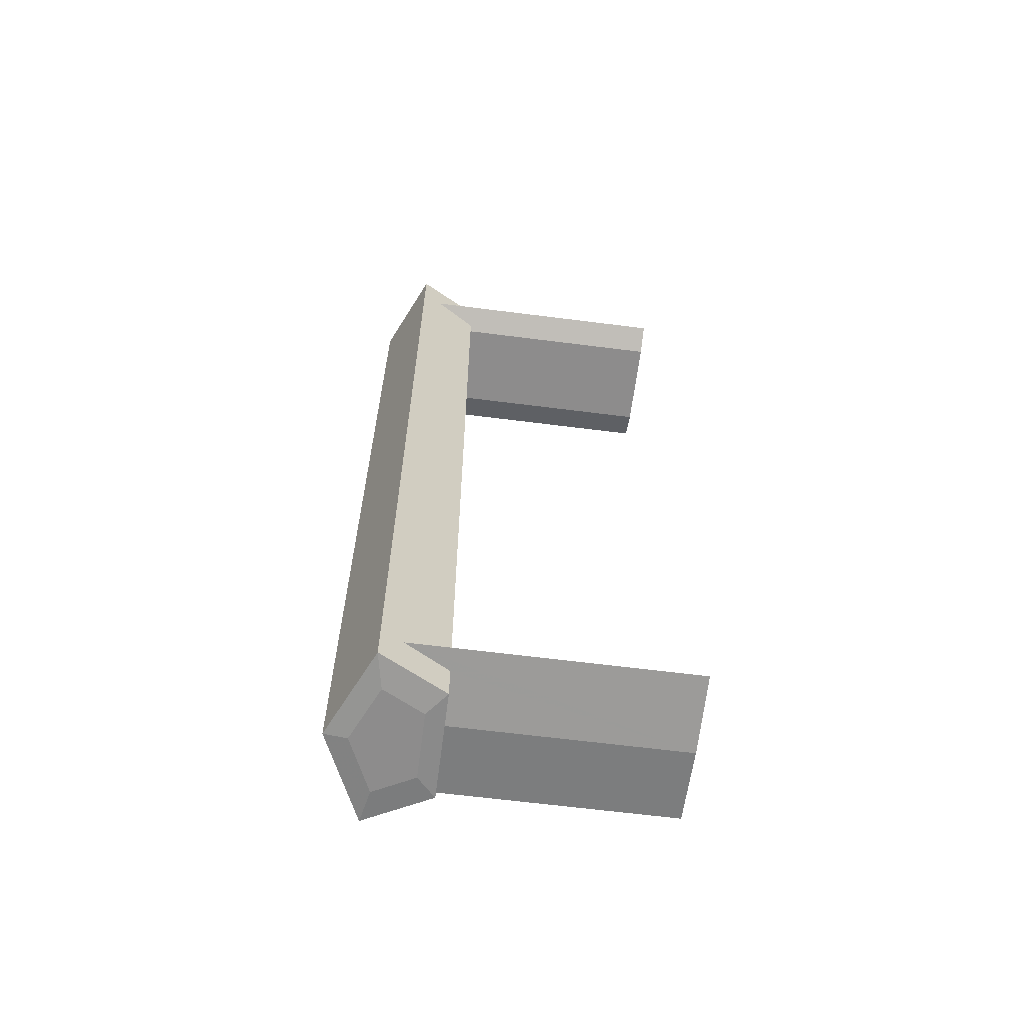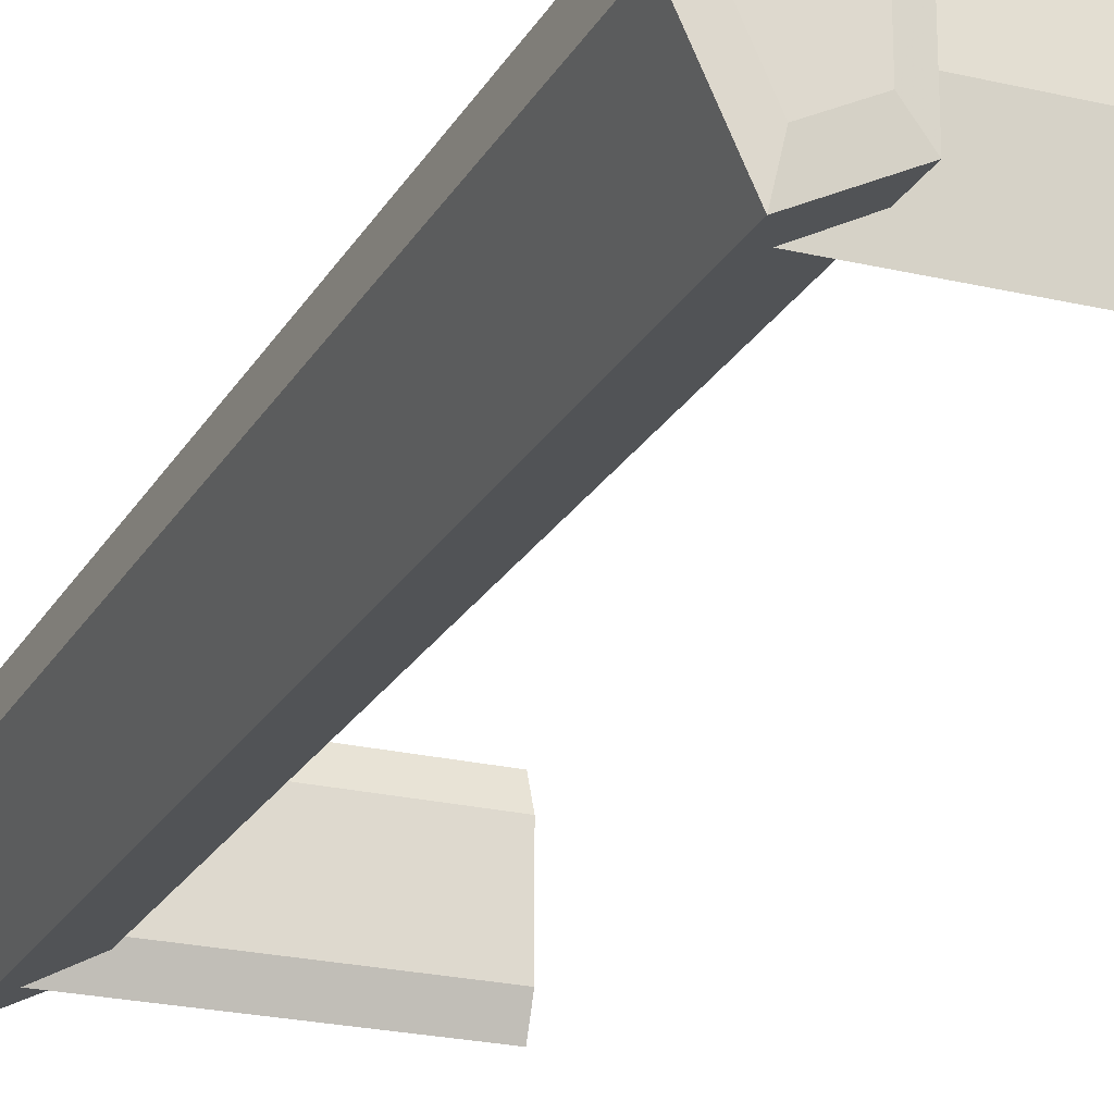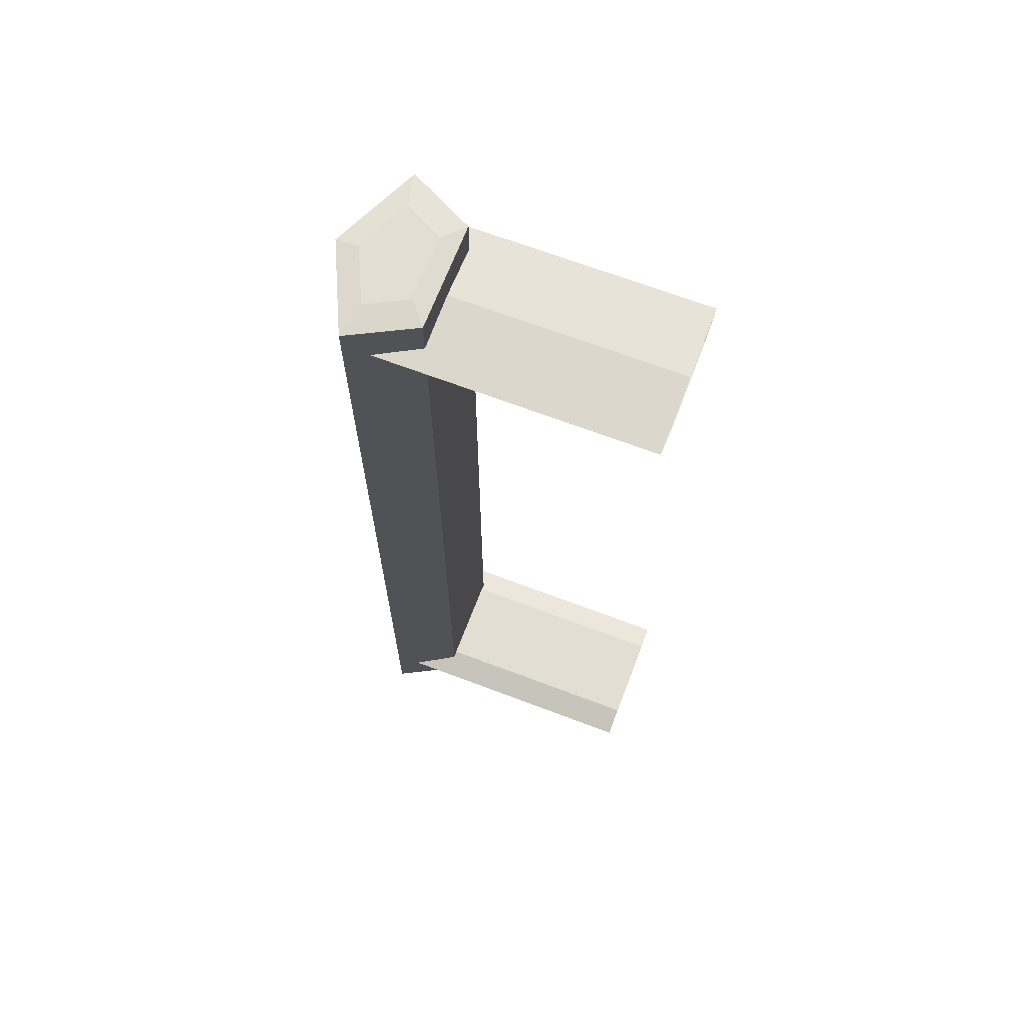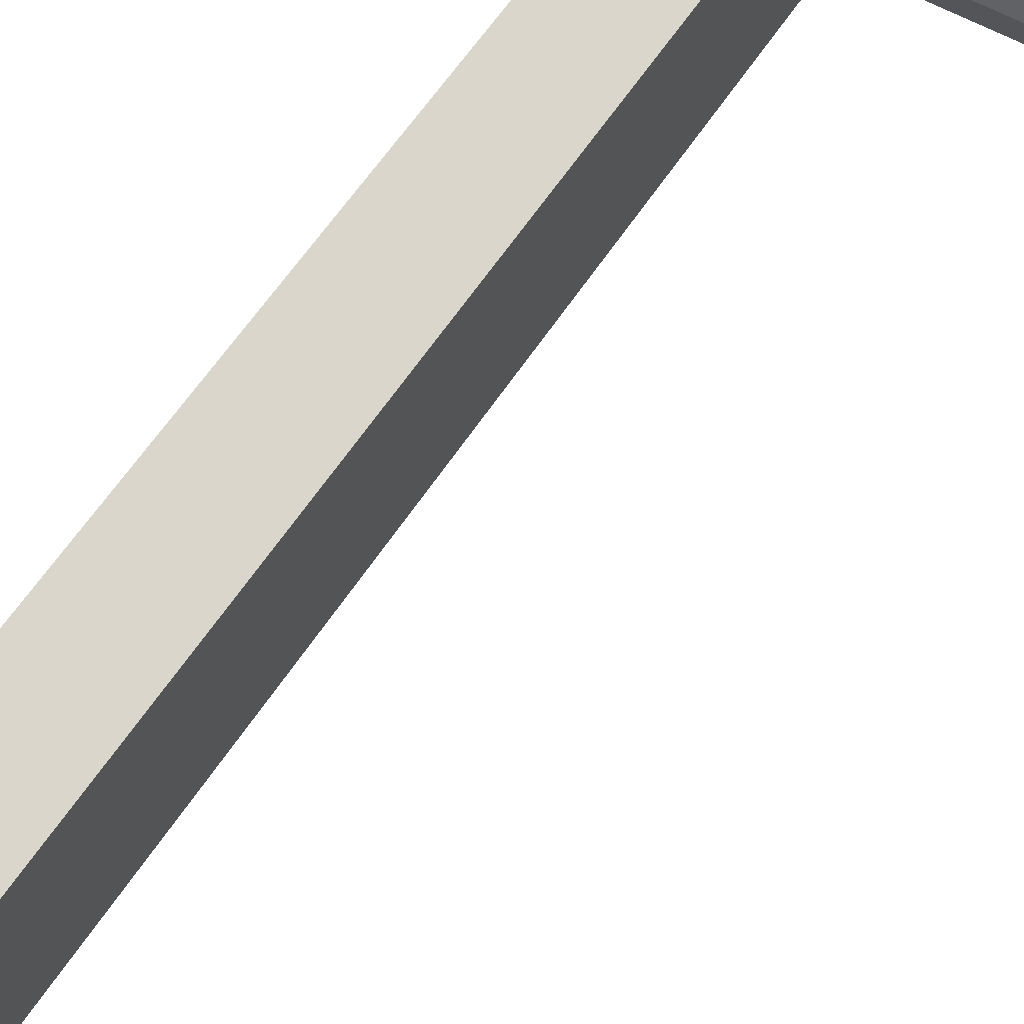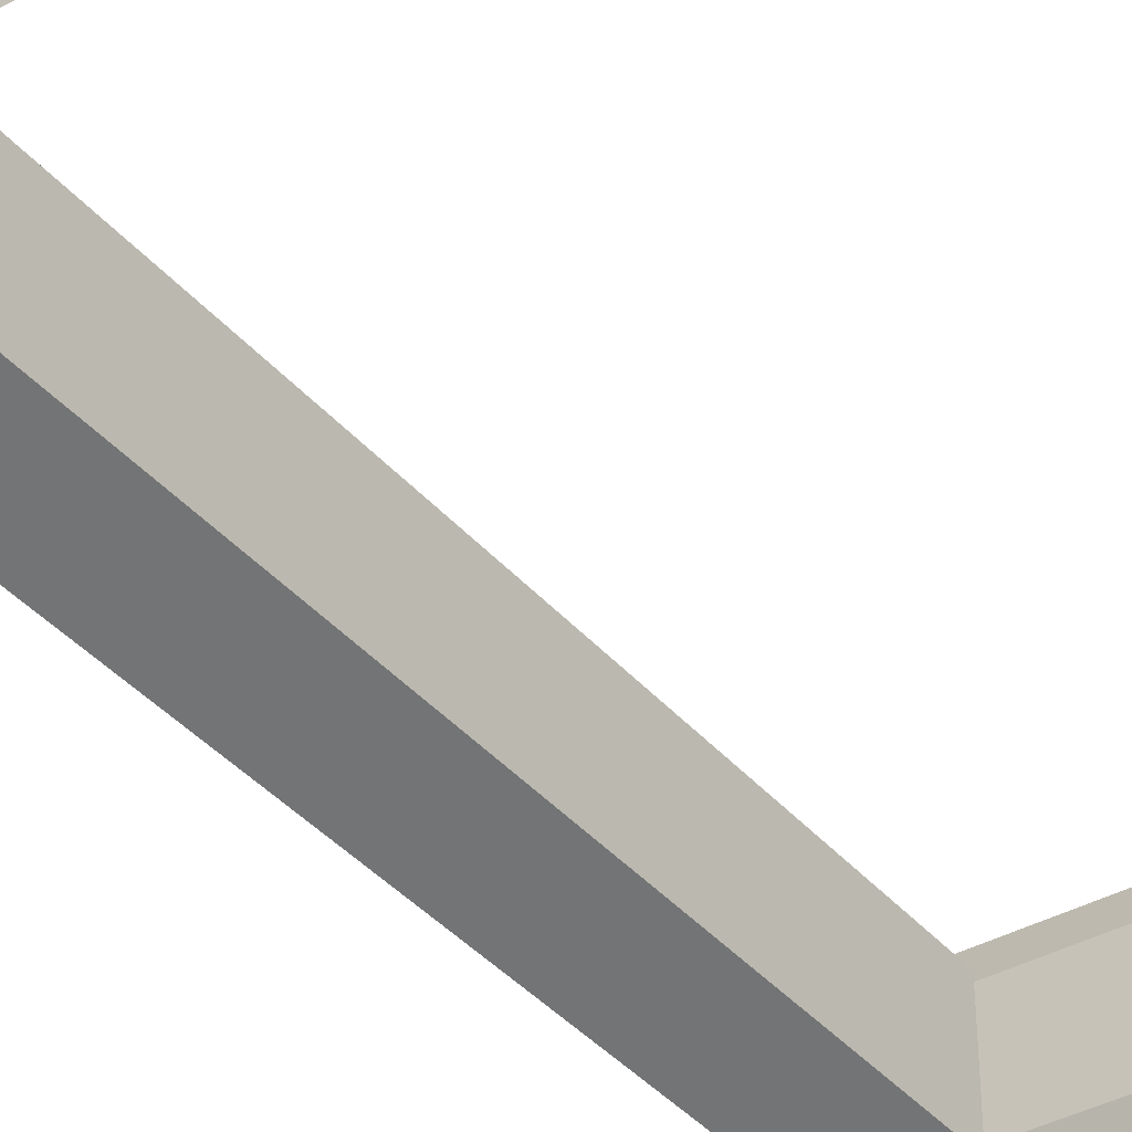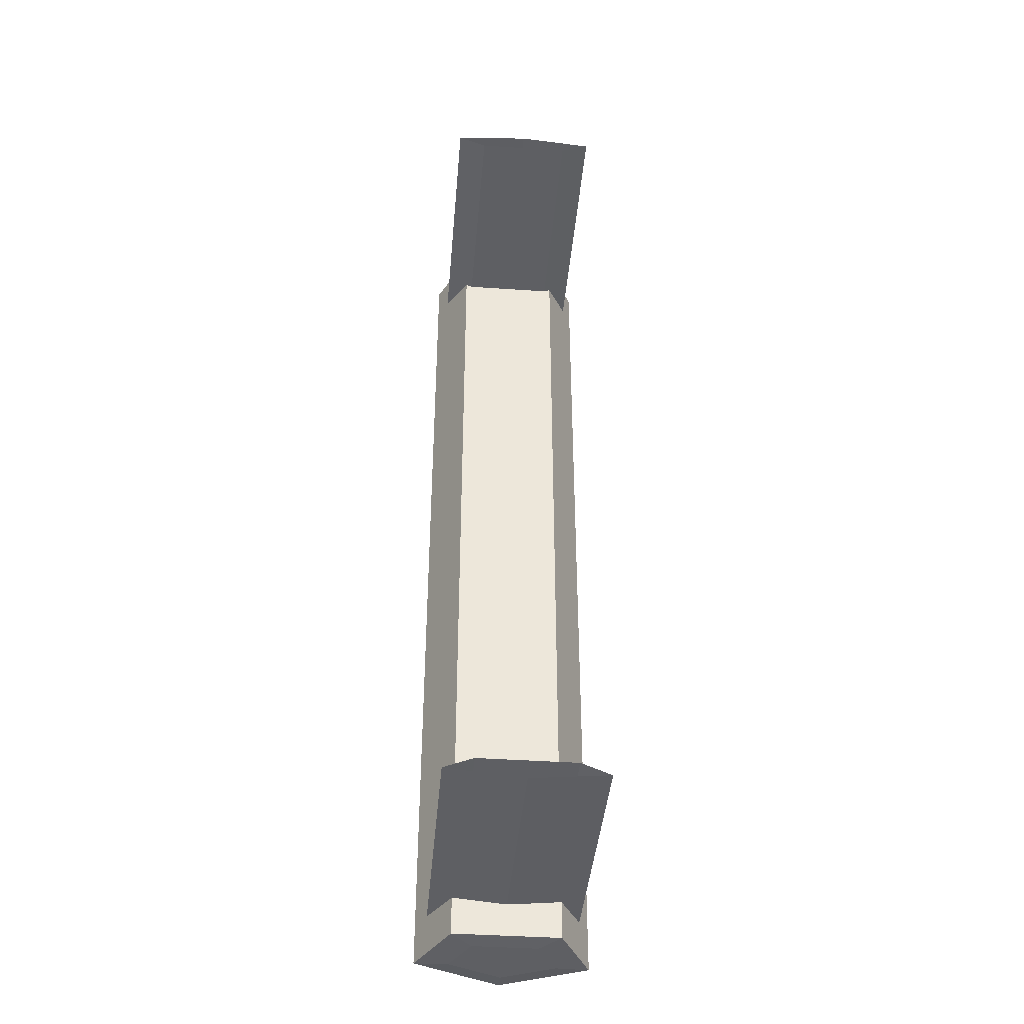
<metadata>
{"format":"obj","ext":"obj","renderer":"f3d","projection":"perspective","resolution":1024,"background":"white","views":[{"elev":-64.3,"azim":172.7,"up":"+Z"},{"elev":-22.6,"azim":157.7,"up":"+Y"},{"elev":67.7,"azim":-159.2,"up":"+Z"},{"elev":54.7,"azim":-148.7,"up":"+Y"},{"elev":-38.3,"azim":-144.7,"up":"+Y"},{"elev":-40.9,"azim":-94.8,"up":"+Z"}]}
</metadata>
<code>
v 0.03644 0 0.0485
v 0.03157 -0.01065 -0.0485
v 0.03644 0 -0.0485
v 0.03157 -0.01065 0.0485
v 0.03157 0.01065 0.0485
v 0.02369 -0.00658 0.0485
v 0.03157 0.01065 -0.0485
v 0.02369 -0.00658 -0.0485
v 0.02369 0.00658 0.0485
v 0.02369 0.00658 -0.0485
v 0.03644 0 -0.05956
v 0.02369 0.00658 -0.05956
v 0.03157 0.01065 -0.05956
v 0.02369 -0.00658 -0.05956
v 0.02899 0.009315 -0.05459
v 0.03072 0.006504 -0.05992
v 0.03157 -0.01065 -0.05956
v 0.02369 -0.00658 -0.05485
v 0.02591 0.004019 -0.05992
v 0.02369 0.00658 -0.05485
v 0.0337 0 -0.05992
v 0.03072 -0.006504 -0.05992
v 0.02369 0 -0.05546
v 0.02591 -0.004019 -0.05992
v -0.004102 0 -0.05546
v 0.02369 0.00658 -0.05352
v 0.02899 -0.009315 -0.05459
v -0.004102 0.009315 -0.05459
v -0.004102 -0.009315 -0.05459
v 0.02369 0.005757 -0.0532
v -0.004102 -0.005757 -0.0532
v 0.02369 -0.005757 -0.0532
v -0.004102 0.005757 -0.0532
v 0.02369 -0.00658 -0.05352
v -0.004102 0 -0.0532
v 0.02591 0.004018 0.05992
v 0.0337 0 0.05992
v 0.03072 0.006502 0.05992
v 0.02591 -0.004018 0.05992
v 0.03644 0 0.05956
v 0.02369 0.00658 0.05956
v 0.02369 -0.00658 0.05956
v 0.03072 -0.006502 0.05992
v 0.03157 0.01065 0.05956
v 0.03157 -0.01065 0.05956
v 0.02369 0.00658 0.05485
v 0.02369 0 0.05546
v 0.02899 0.009315 0.05459
v 0.02369 -0.00658 0.05485
v 0.02899 -0.009315 0.05459
v -0.004102 0 0.05546
v 0.02369 -0.00658 0.05352
v -0.004102 0.009315 0.05459
v -0.004102 -0.009315 0.05459
v 0.02369 0.00658 0.05352
v -0.004102 -0.005757 0.0532
v -0.004102 0.005757 0.0532
v 0.02369 0.005757 0.0532
v 0.02369 -0.005757 0.0532
v -0.004102 0 0.0532
v 0.03644 0 -0.05956
v 0.03644 0 -0.05956
v 0.03644 0 -0.05956
v 0.02369 0.00658 -0.05956
v 0.02369 0.00658 -0.05956
v 0.02369 0.00658 -0.05956
v 0.02369 0.00658 -0.05956
v 0.02369 0.00658 -0.05956
v 0.03157 0.01065 -0.05956
v 0.03157 0.01065 -0.05956
v 0.03157 0.01065 -0.05956
v 0.03157 0.01065 -0.05956
v 0.03157 0.01065 -0.05956
v 0.02369 -0.00658 -0.05956
v 0.02369 -0.00658 -0.05956
v 0.02369 -0.00658 -0.05956
v 0.02369 -0.00658 -0.05956
v 0.02369 -0.00658 -0.05956
v 0.02899 0.009315 -0.05459
v 0.02899 0.009315 -0.05459
v 0.02899 0.009315 -0.05459
v 0.03072 0.006504 -0.05992
v 0.03157 -0.01065 -0.05956
v 0.03157 -0.01065 -0.05956
v 0.03157 -0.01065 -0.05956
v 0.03157 -0.01065 -0.05956
v 0.03157 -0.01065 -0.05956
v 0.02369 -0.00658 -0.05485
v 0.02369 -0.00658 -0.05485
v 0.02369 -0.00658 -0.05485
v 0.02369 -0.00658 -0.05485
v 0.02369 -0.00658 -0.05485
v 0.02591 0.004019 -0.05992
v 0.02369 0.00658 -0.05485
v 0.02369 0.00658 -0.05485
v 0.02369 0.00658 -0.05485
v 0.02369 0.00658 -0.05485
v 0.02369 0.00658 -0.05485
v 0.0337 0 -0.05992
v 0.03072 -0.006504 -0.05992
v 0.02369 0 -0.05546
v 0.02369 0 -0.05546
v 0.02369 0 -0.05546
v 0.02591 -0.004019 -0.05992
v -0.004102 0 -0.05546
v 0.02369 0.00658 -0.05352
v 0.02369 0.00658 -0.05352
v 0.02369 0.00658 -0.05352
v 0.02369 0.00658 -0.05352
v 0.02369 0.00658 -0.05352
v 0.02899 -0.009315 -0.05459
v 0.02899 -0.009315 -0.05459
v 0.02899 -0.009315 -0.05459
v -0.004102 0.009315 -0.05459
v -0.004102 -0.009315 -0.05459
v 0.02369 0.005757 -0.0532
v 0.02369 0.005757 -0.0532
v 0.02369 0.005757 -0.0532
v -0.004102 -0.005757 -0.0532
v 0.02369 -0.005757 -0.0532
v 0.02369 -0.005757 -0.0532
v 0.02369 -0.005757 -0.0532
v -0.004102 0.005757 -0.0532
v 0.02369 -0.00658 -0.05352
v 0.02369 -0.00658 -0.05352
v 0.02369 -0.00658 -0.05352
v 0.02369 -0.00658 -0.05352
v 0.02369 -0.00658 -0.05352
v -0.004102 0 -0.0532
v 0.02591 0.004018 0.05992
v 0.0337 0 0.05992
v 0.03072 0.006502 0.05992
v 0.02591 -0.004018 0.05992
v 0.03644 0 0.05956
v 0.03644 0 0.05956
v 0.03644 0 0.05956
v 0.02369 0.00658 0.05956
v 0.02369 0.00658 0.05956
v 0.02369 0.00658 0.05956
v 0.02369 0.00658 0.05956
v 0.02369 0.00658 0.05956
v 0.02369 -0.00658 0.05956
v 0.02369 -0.00658 0.05956
v 0.02369 -0.00658 0.05956
v 0.02369 -0.00658 0.05956
v 0.02369 -0.00658 0.05956
v 0.03072 -0.006502 0.05992
v 0.03157 0.01065 0.05956
v 0.03157 0.01065 0.05956
v 0.03157 0.01065 0.05956
v 0.03157 0.01065 0.05956
v 0.03157 0.01065 0.05956
v 0.03157 -0.01065 0.05956
v 0.03157 -0.01065 0.05956
v 0.03157 -0.01065 0.05956
v 0.03157 -0.01065 0.05956
v 0.03157 -0.01065 0.05956
v 0.02369 0.00658 0.05485
v 0.02369 0.00658 0.05485
v 0.02369 0.00658 0.05485
v 0.02369 0.00658 0.05485
v 0.02369 0.00658 0.05485
v 0.02369 0 0.05546
v 0.02369 0 0.05546
v 0.02369 0 0.05546
v 0.02899 0.009315 0.05459
v 0.02899 0.009315 0.05459
v 0.02899 0.009315 0.05459
v 0.02369 -0.00658 0.05485
v 0.02369 -0.00658 0.05485
v 0.02369 -0.00658 0.05485
v 0.02369 -0.00658 0.05485
v 0.02369 -0.00658 0.05485
v 0.02899 -0.009315 0.05459
v 0.02899 -0.009315 0.05459
v 0.02899 -0.009315 0.05459
v -0.004102 0 0.05546
v 0.02369 -0.00658 0.05352
v 0.02369 -0.00658 0.05352
v 0.02369 -0.00658 0.05352
v 0.02369 -0.00658 0.05352
v 0.02369 -0.00658 0.05352
v -0.004102 0.009315 0.05459
v -0.004102 -0.009315 0.05459
v 0.02369 0.00658 0.05352
v 0.02369 0.00658 0.05352
v 0.02369 0.00658 0.05352
v 0.02369 0.00658 0.05352
v 0.02369 0.00658 0.05352
v -0.004102 -0.005757 0.0532
v -0.004102 0.005757 0.0532
v 0.02369 0.005757 0.0532
v 0.02369 0.005757 0.0532
v 0.02369 0.005757 0.0532
v 0.02369 -0.005757 0.0532
v 0.02369 -0.005757 0.0532
v 0.02369 -0.005757 0.0532
v -0.004102 0 0.0532
v 0.03644 0 0.0485
v 0.03157 -0.01065 -0.0485
v 0.03157 -0.01065 -0.0485
v 0.03157 -0.01065 -0.0485
v 0.03644 0 -0.0485
v 0.03157 -0.01065 0.0485
v 0.03157 -0.01065 0.0485
v 0.03157 -0.01065 0.0485
v 0.03157 0.01065 0.0485
v 0.03157 0.01065 0.0485
v 0.03157 0.01065 0.0485
v 0.02369 -0.00658 0.0485
v 0.02369 -0.00658 0.0485
v 0.02369 -0.00658 0.0485
v 0.03157 0.01065 -0.0485
v 0.03157 0.01065 -0.0485
v 0.03157 0.01065 -0.0485
v 0.02369 -0.00658 -0.0485
v 0.02369 -0.00658 -0.0485
v 0.02369 -0.00658 -0.0485
v 0.02369 0.00658 0.0485
v 0.02369 0.00658 0.0485
v 0.02369 0.00658 0.0485
v 0.02369 0.00658 -0.0485
v 0.02369 0.00658 -0.0485
v 0.02369 0.00658 -0.0485
f 1 2 3
f 2 1 4
f 203 200 199
f 204 199 200
f 3 5 1
f 199 207 203
f 212 202 206
f 205 201 211
f 5 3 7
f 213 203 207
f 202 212 218
f 217 211 201
f 214 220 208
f 209 221 215
f 210 222 216
f 8 10 6
f 220 214 223
f 224 215 221
f 222 210 219
f 9 6 10
f 61 64 69
f 64 61 74
f 13 12 11
f 14 11 12
f 67 80 72
f 73 81 68
f 82 64 69
f 13 12 16
f 7 62 70
f 71 63 213
f 61 82 69
f 13 16 11
f 74 61 83
f 17 11 14
f 90 66 76
f 75 65 89
f 93 74 64
f 12 14 19
f 80 67 97
f 98 68 81
f 72 80 214
f 215 81 73
f 64 82 93
f 19 16 12
f 62 7 3
f 203 213 63
f 82 61 99
f 21 11 16
f 3 84 62
f 63 85 203
f 83 99 61
f 11 21 17
f 74 100 83
f 17 22 14
f 87 92 78
f 77 91 86
f 66 90 103
f 102 89 65
f 74 93 104
f 24 19 14
f 96 66 103
f 102 65 95
f 105 79 94
f 20 15 25
f 109 214 80
f 81 215 110
f 99 93 82
f 16 19 21
f 84 3 2
f 200 203 85
f 99 83 100
f 22 17 21
f 100 74 104
f 24 14 22
f 92 87 113
f 112 86 91
f 88 105 101
f 23 25 18
f 93 99 104
f 24 21 19
f 105 94 101
f 23 20 25
f 79 105 114
f 28 25 15
f 214 109 223
f 224 110 215
f 28 26 15
f 79 106 114
f 202 113 87
f 86 112 201
f 104 99 100
f 22 21 24
f 115 88 111
f 27 18 29
f 105 88 115
f 29 18 25
f 118 222 108
f 107 10 117
f 28 30 26
f 106 116 114
f 218 113 202
f 201 112 217
f 27 31 29
f 115 119 111
f 222 118 122
f 121 117 10
f 30 28 33
f 123 114 116
f 113 218 128
f 127 217 112
f 31 27 34
f 124 111 119
f 30 35 32
f 120 129 116
f 222 122 216
f 8 121 10
f 35 30 33
f 123 116 129
f 216 122 126
f 125 121 8
f 32 31 34
f 124 119 120
f 32 35 31
f 119 129 120
f 36 37 38
f 37 36 39
f 132 131 130
f 133 130 131
f 40 38 37
f 131 132 134
f 38 41 36
f 130 137 132
f 36 42 39
f 133 142 130
f 37 39 43
f 147 133 131
f 38 40 44
f 148 134 132
f 43 40 37
f 131 134 147
f 41 38 44
f 148 132 137
f 42 36 41
f 137 130 142
f 42 43 39
f 133 147 142
f 41 40 44
f 148 134 137
f 1 149 135
f 136 150 199
f 40 43 45
f 153 147 134
f 151 161 140
f 141 162 152
f 40 41 42
f 142 137 134
f 139 165 144
f 143 164 138
f 43 42 45
f 153 142 147
f 149 1 5
f 207 199 150
f 135 4 1
f 199 204 136
f 40 42 45
f 153 142 134
f 4 135 154
f 155 136 204
f 161 151 167
f 168 152 162
f 165 139 160
f 159 138 164
f 144 165 171
f 170 164 143
f 146 176 157
f 156 175 145
f 167 151 208
f 209 152 168
f 176 206 157
f 156 205 175
f 48 51 46
f 158 177 166
f 46 51 47
f 163 177 158
f 51 49 47
f 163 169 177
f 176 146 173
f 172 145 175
f 220 167 208
f 209 168 221
f 182 206 176
f 175 205 181
f 51 48 53
f 183 166 177
f 49 51 54
f 184 177 169
f 49 54 50
f 174 184 169
f 167 220 188
f 189 221 168
f 206 182 212
f 211 181 205
f 174 190 178
f 52 56 50
f 166 191 183
f 53 57 48
f 190 174 184
f 54 50 56
f 219 194 187
f 186 193 9
f 191 166 185
f 55 48 57
f 197 210 180
f 179 6 196
f 178 190 195
f 59 56 52
f 194 219 197
f 196 9 193
f 192 191 185
f 55 57 58
f 210 197 219
f 9 196 6
f 198 195 190
f 56 59 60
f 195 191 192
f 58 57 59
f 191 195 198
f 60 59 57

</code>
